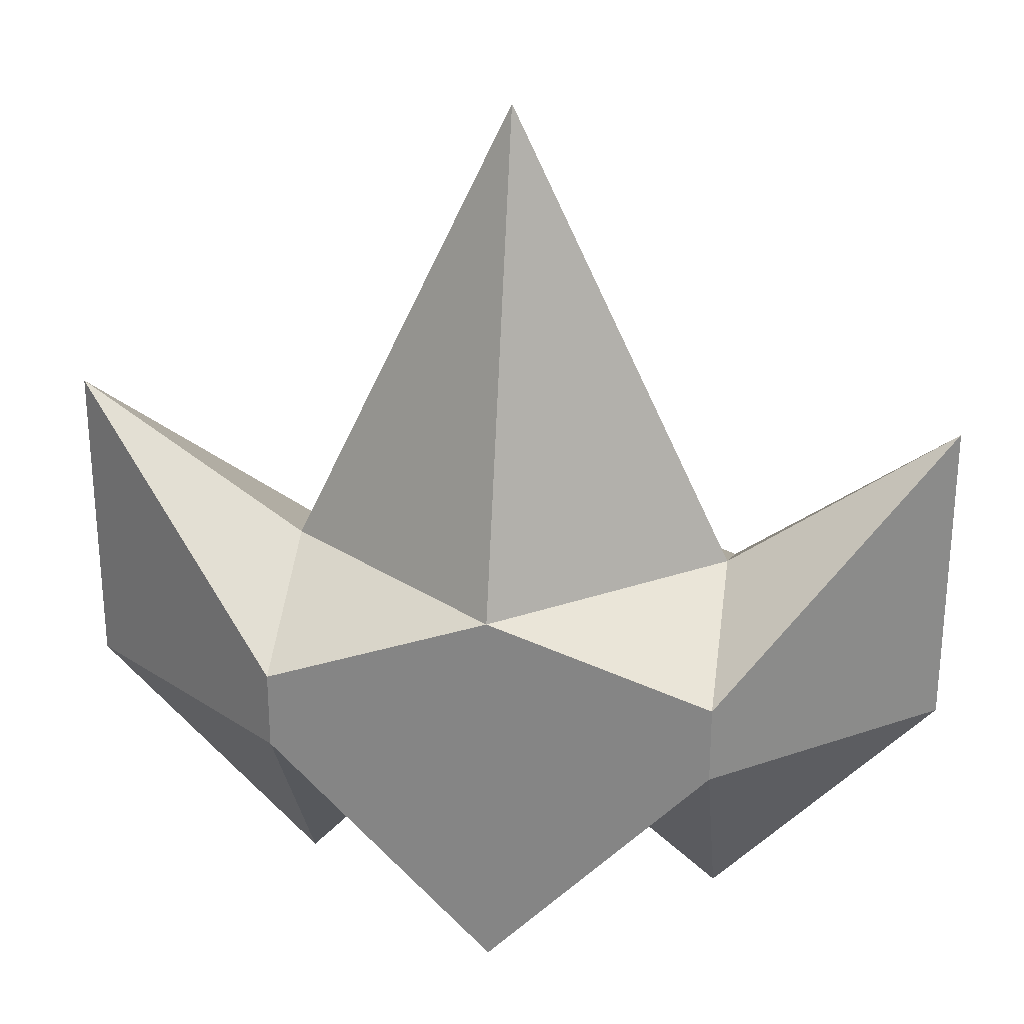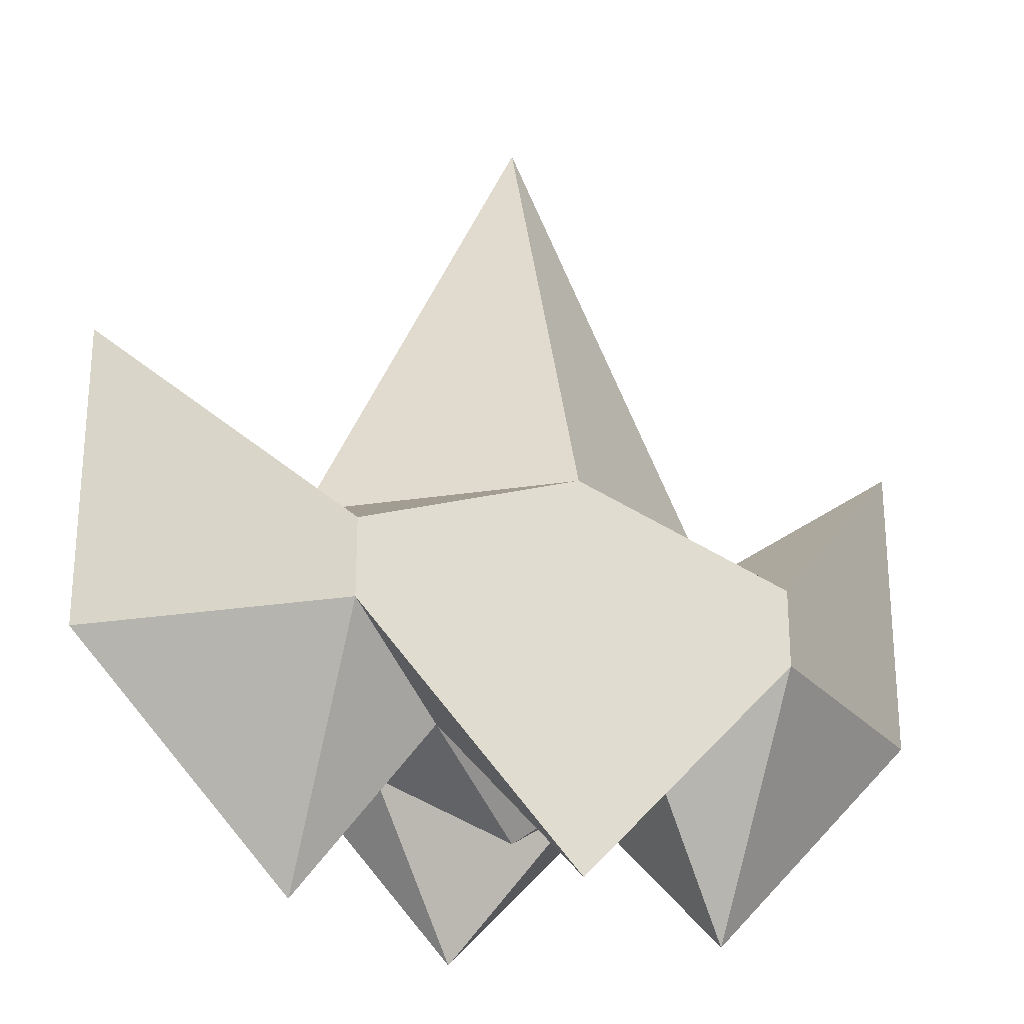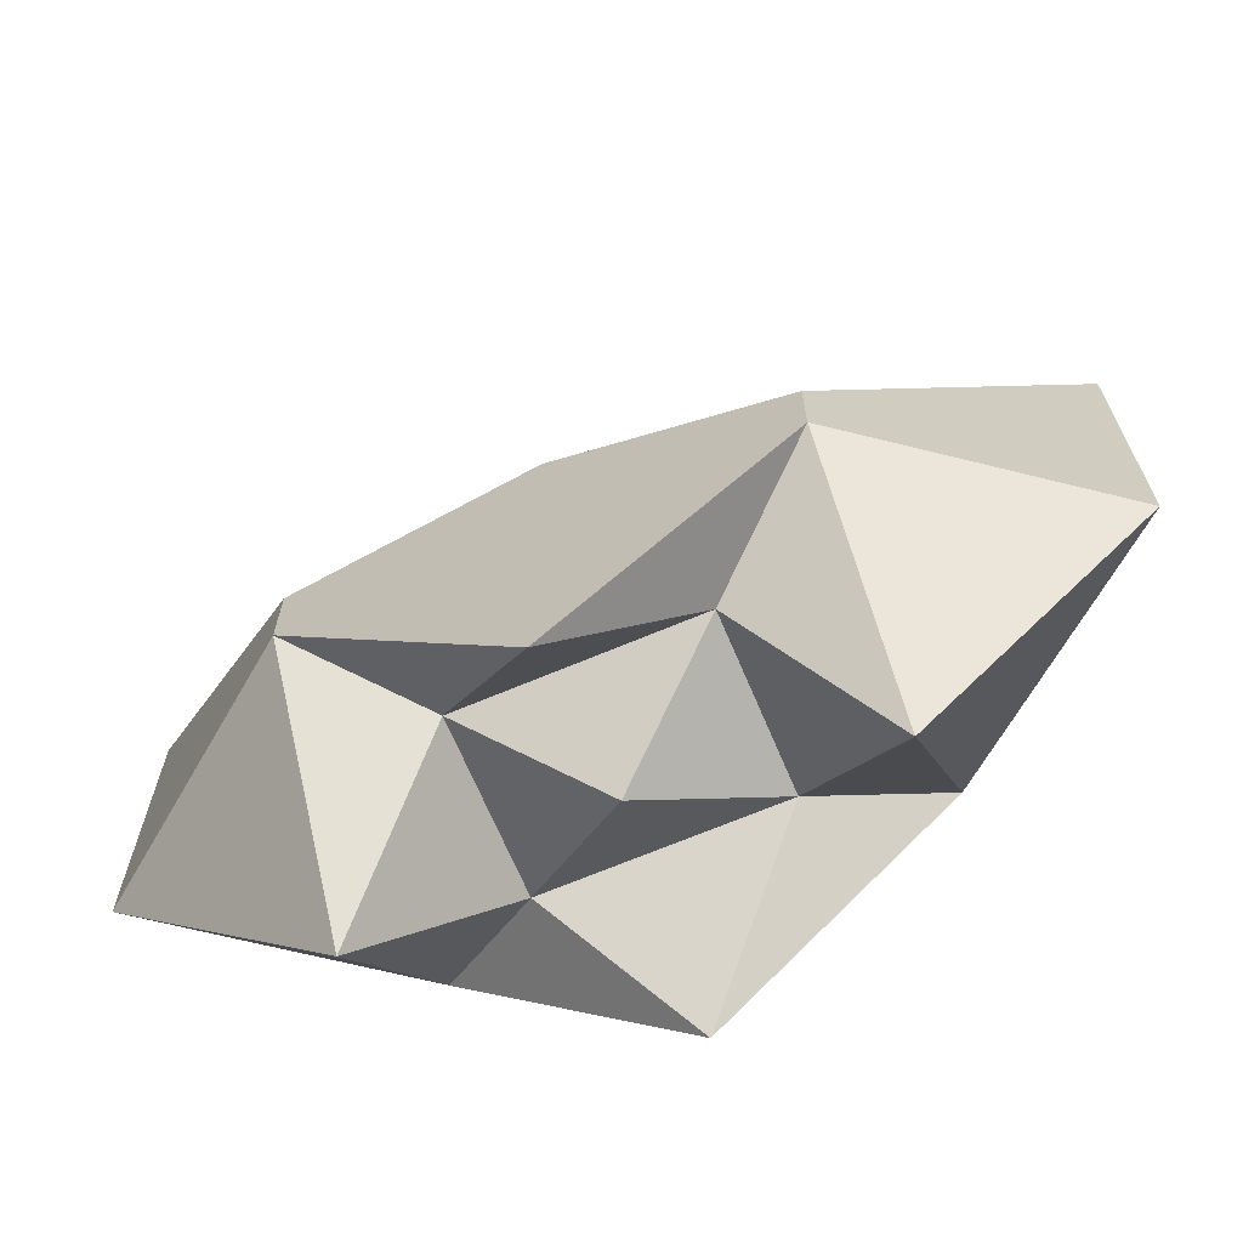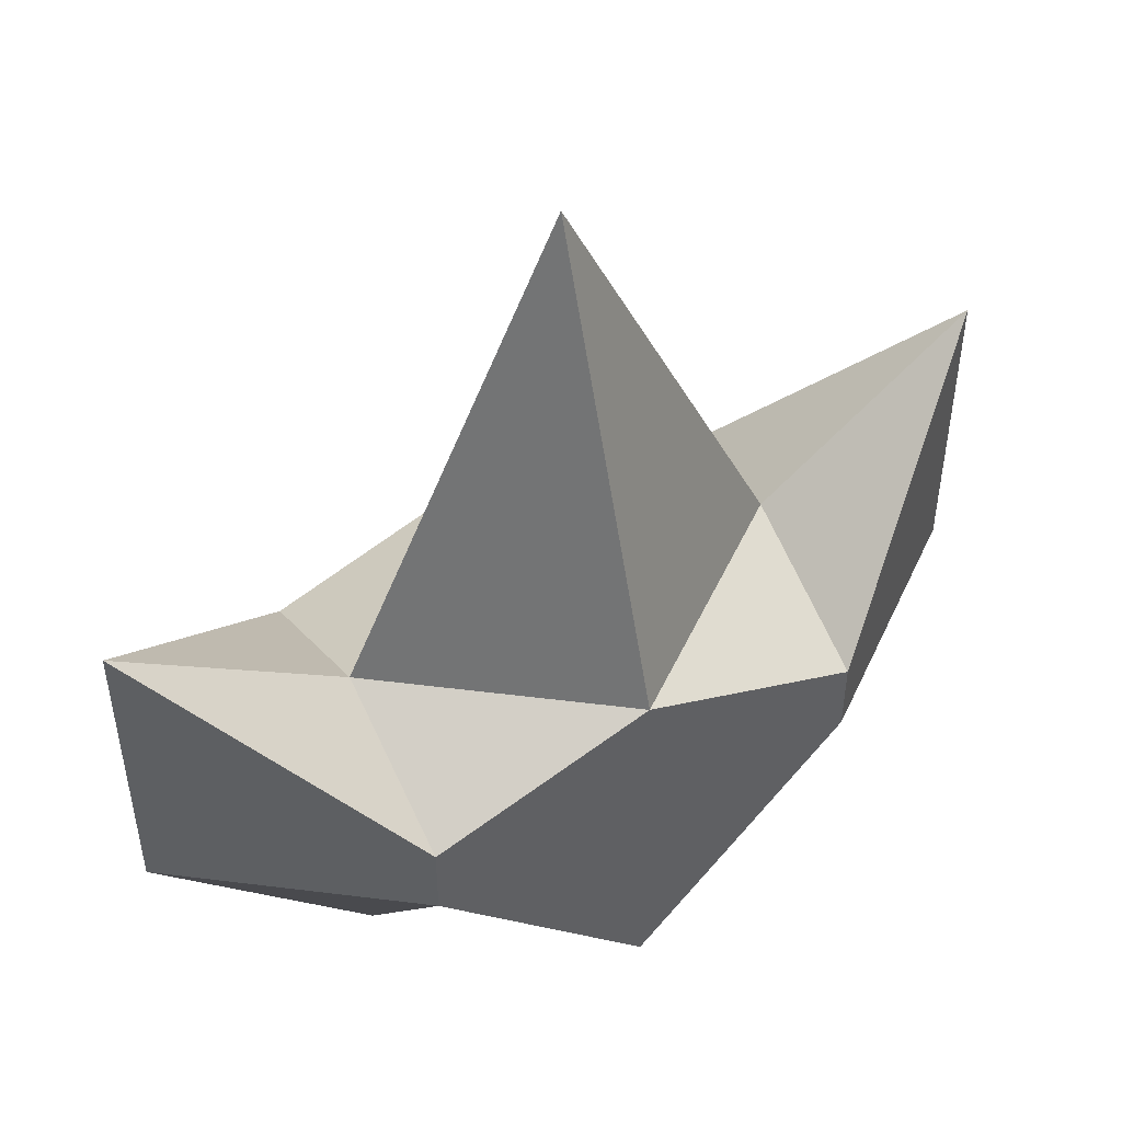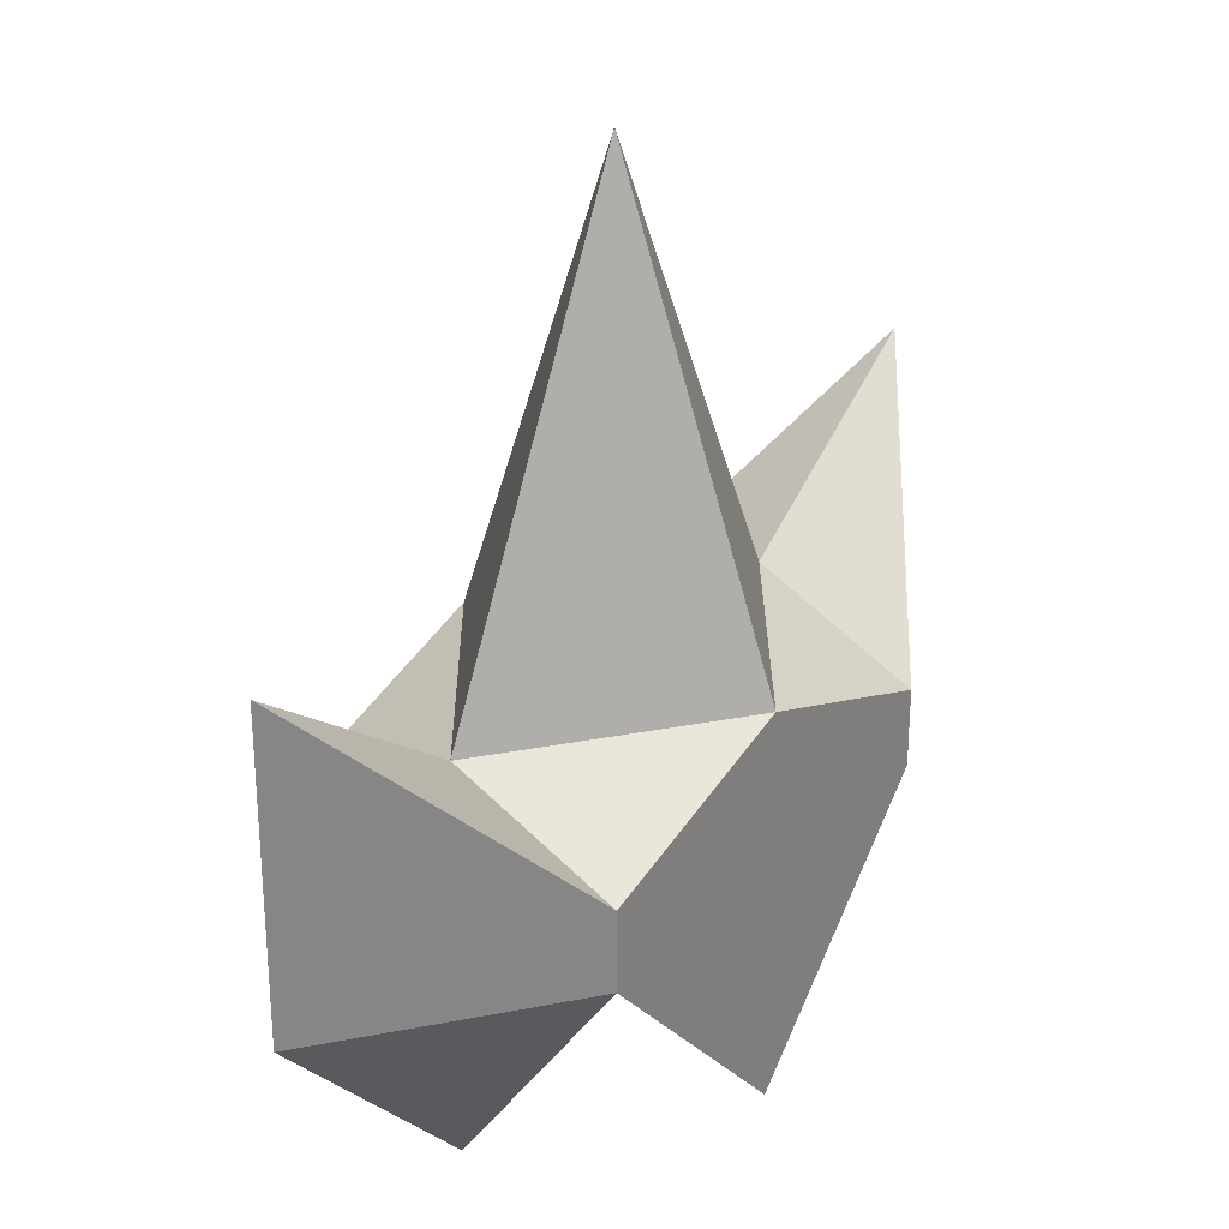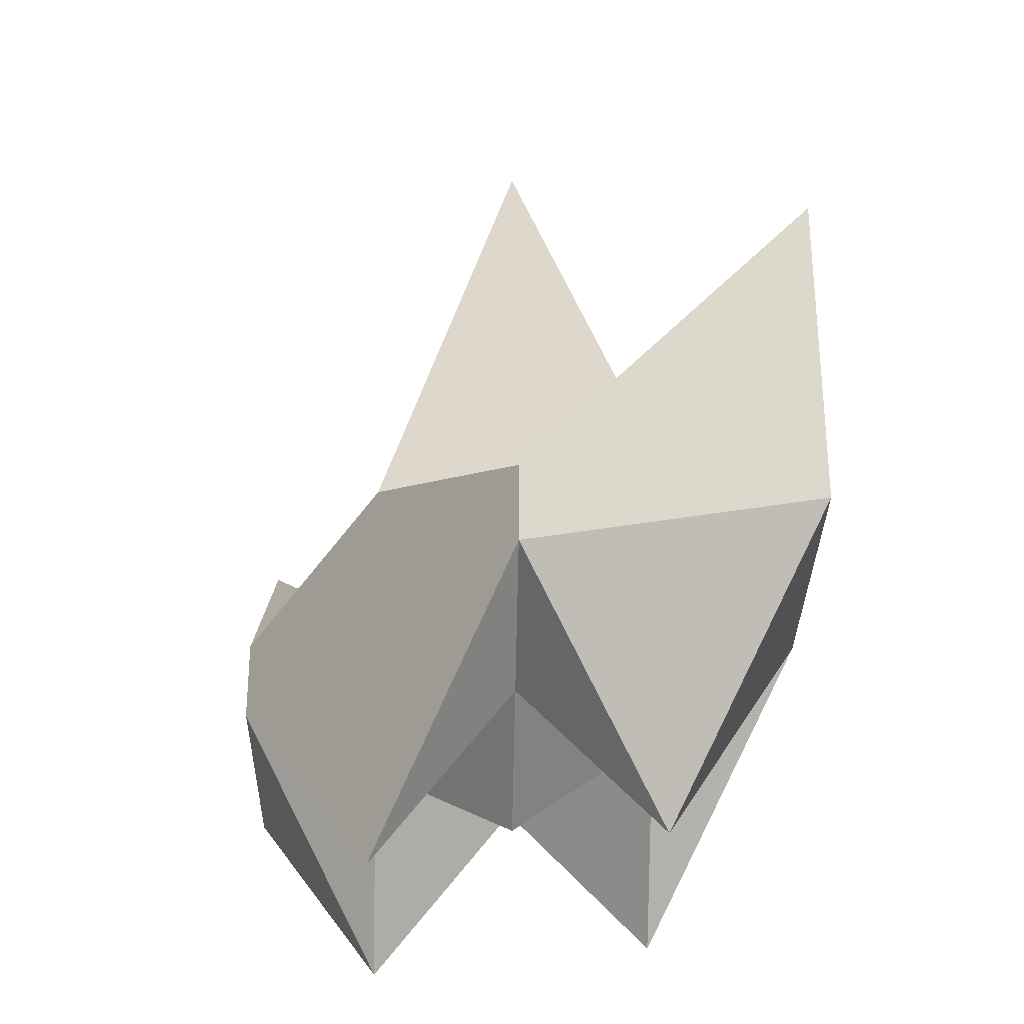
<metadata>
{"format":"obj","ext":"obj","renderer":"f3d","projection":"perspective","resolution":1024,"background":"white","views":[{"elev":26.8,"azim":-171.4,"up":"+Y"},{"elev":-25.2,"azim":157.4,"up":"+Y"},{"elev":-68.2,"azim":-157.1,"up":"+Y"},{"elev":48.8,"azim":-29.0,"up":"+Y"},{"elev":27.7,"azim":-53.5,"up":"+Y"},{"elev":-31.1,"azim":51.9,"up":"+Y"}]}
</metadata>
<code>
v -2.828 0 0
v -1.414 0 1.061
v -2.828 2 0
v -1.414 0.5 1.061
v -1.414 0 -1.061
v -1.414 0.5 -1.061
v 0 4 0
v 1.414 0 1.061
v 1.414 0.5 1.061
v 1.414 0 -1.061
v 2.828 0 -0
v 1.414 0.5 -1.061
v 2.828 2 -0
v -1.414 -1.5 0
v 0 -1.5 1.061
v -1.414 1 0
v 0 1 1.061
v -0 -1.5 -1.061
v 1.414 -1.5 -0
v -0 1 -1.061
v 1.414 1 -0
v 0 -1 0
v 0.7071 -0.5 -0.5303
v -0.7071 -0.5 -0.5303
v -0.7071 -0.5 0.5303
v 0.7071 -0.5 0.5303
f 19 10 11
f 20 16 7
f 17 21 7
f 11 8 19
f 16 17 7
f 21 20 7
f 1 14 2
f 14 1 5
f 17 16 4
f 6 16 20
f 20 21 12
f 21 17 9
f 3 2 4
f 1 2 3
f 4 16 3
f 17 2 8
f 4 2 17
f 16 6 3
f 6 5 3
f 1 3 5
f 15 8 2
f 17 8 9
f 11 13 8
f 8 13 9
f 11 10 13
f 13 12 21
f 21 9 13
f 13 10 12
f 18 5 10
f 12 10 20
f 20 10 5
f 20 5 6
f 2 25 15
f 18 10 23
f 15 26 8
f 18 24 5
f 19 23 10
f 14 5 24
f 14 25 2
f 8 26 19
f 19 26 23
f 25 26 15
f 24 25 14
f 23 24 18
f 22 23 26
f 22 24 23
f 22 25 24
f 22 26 25

</code>
